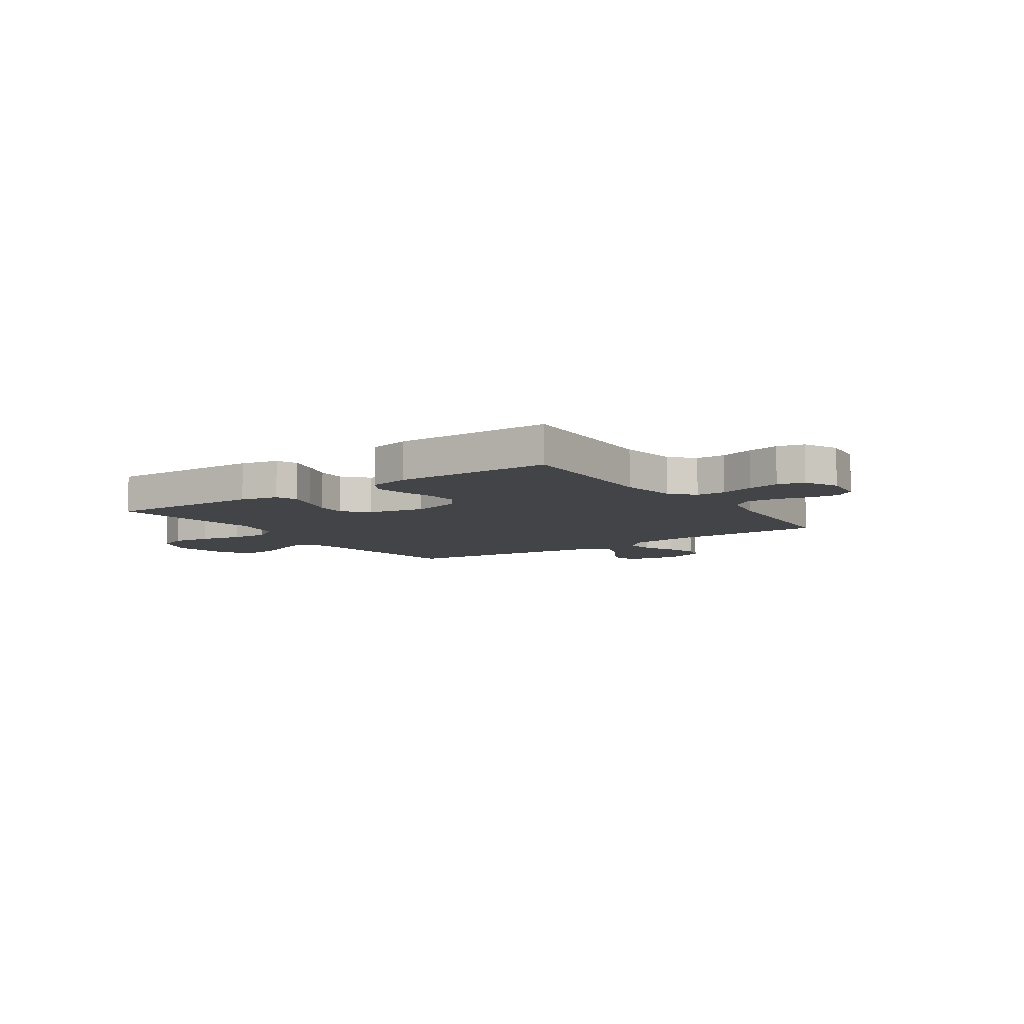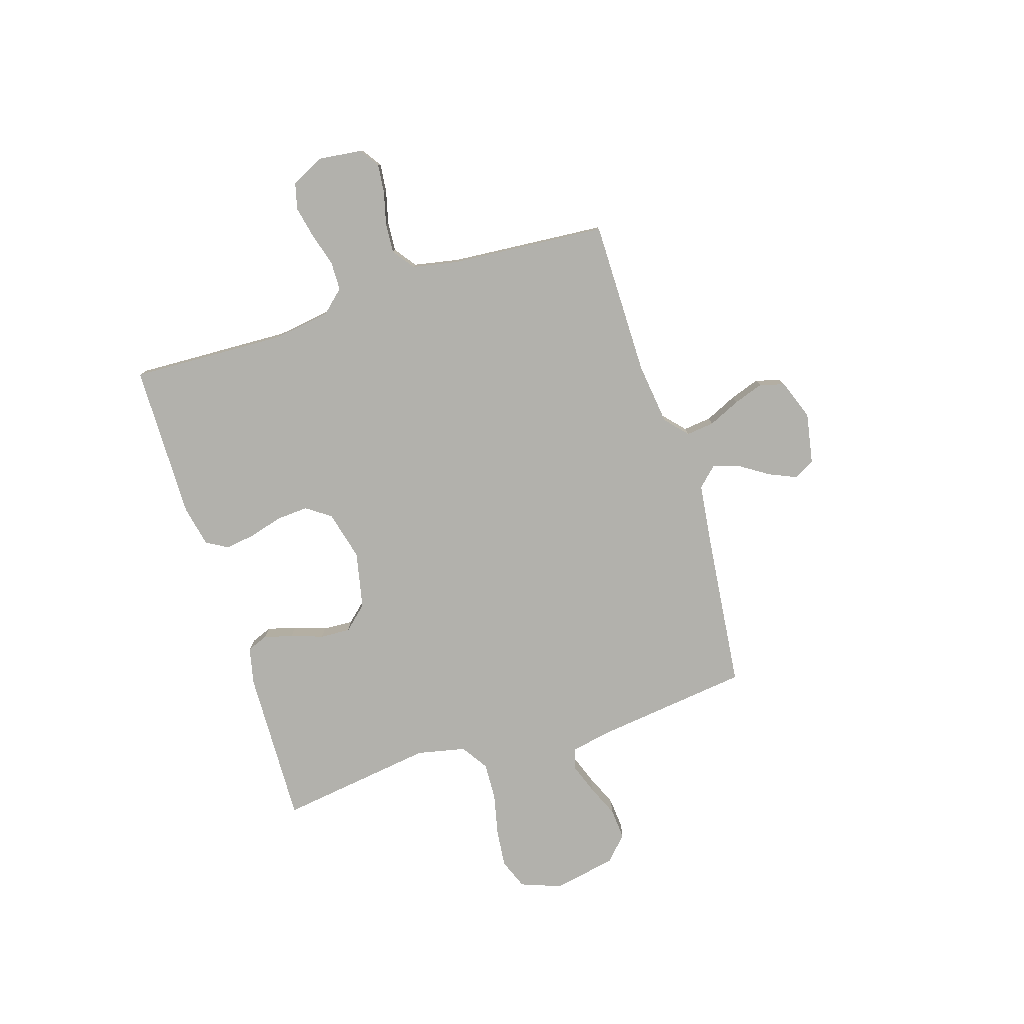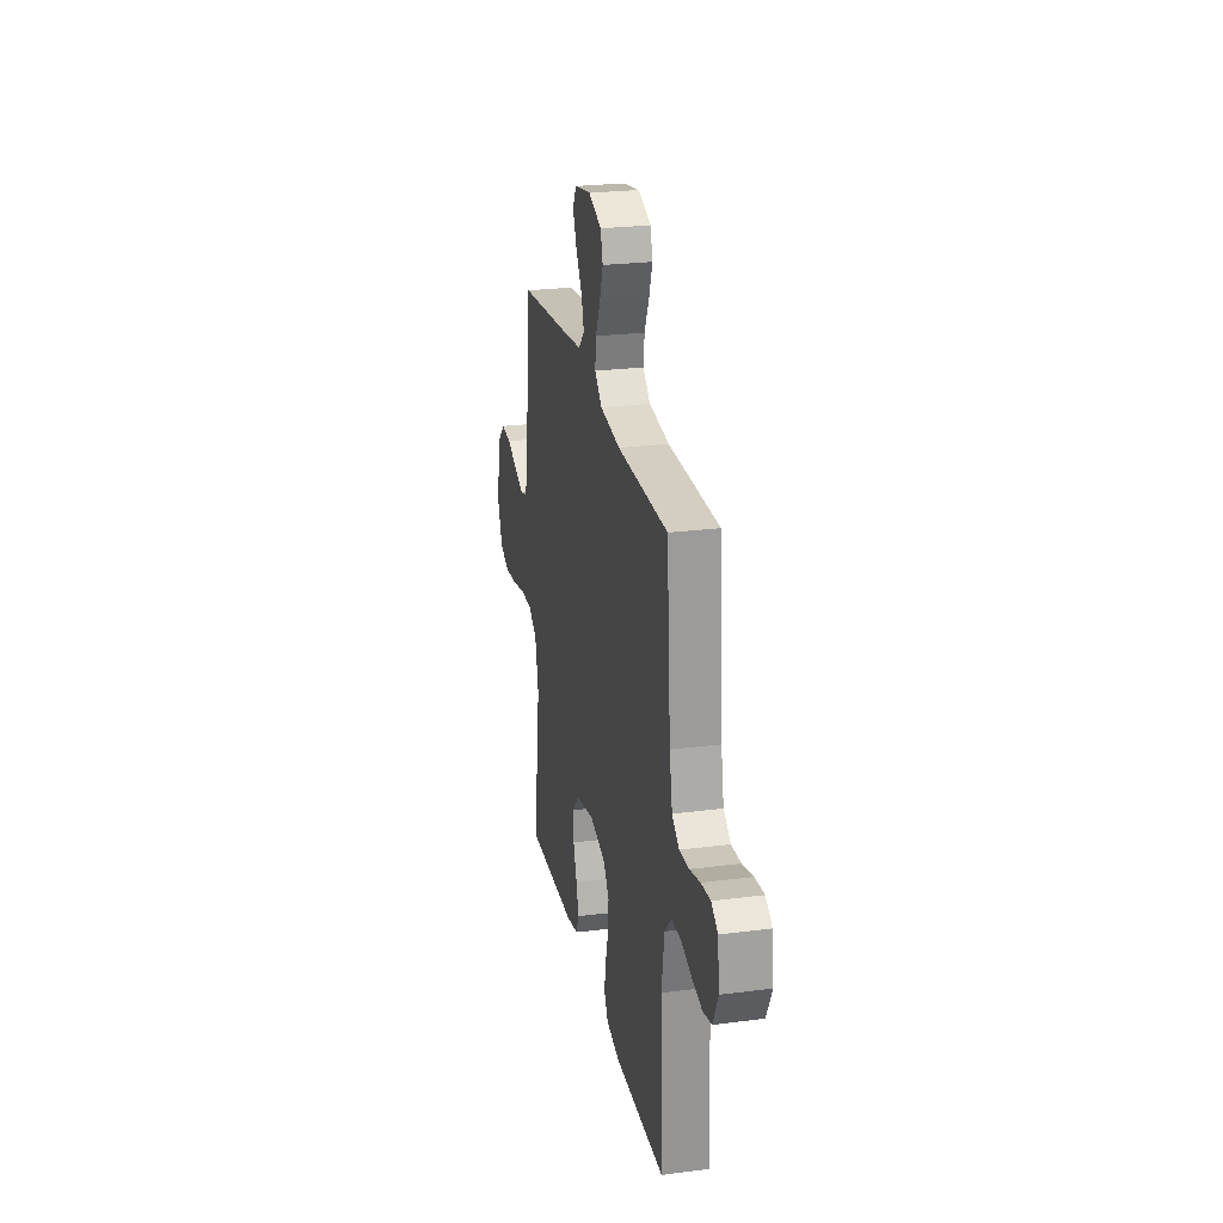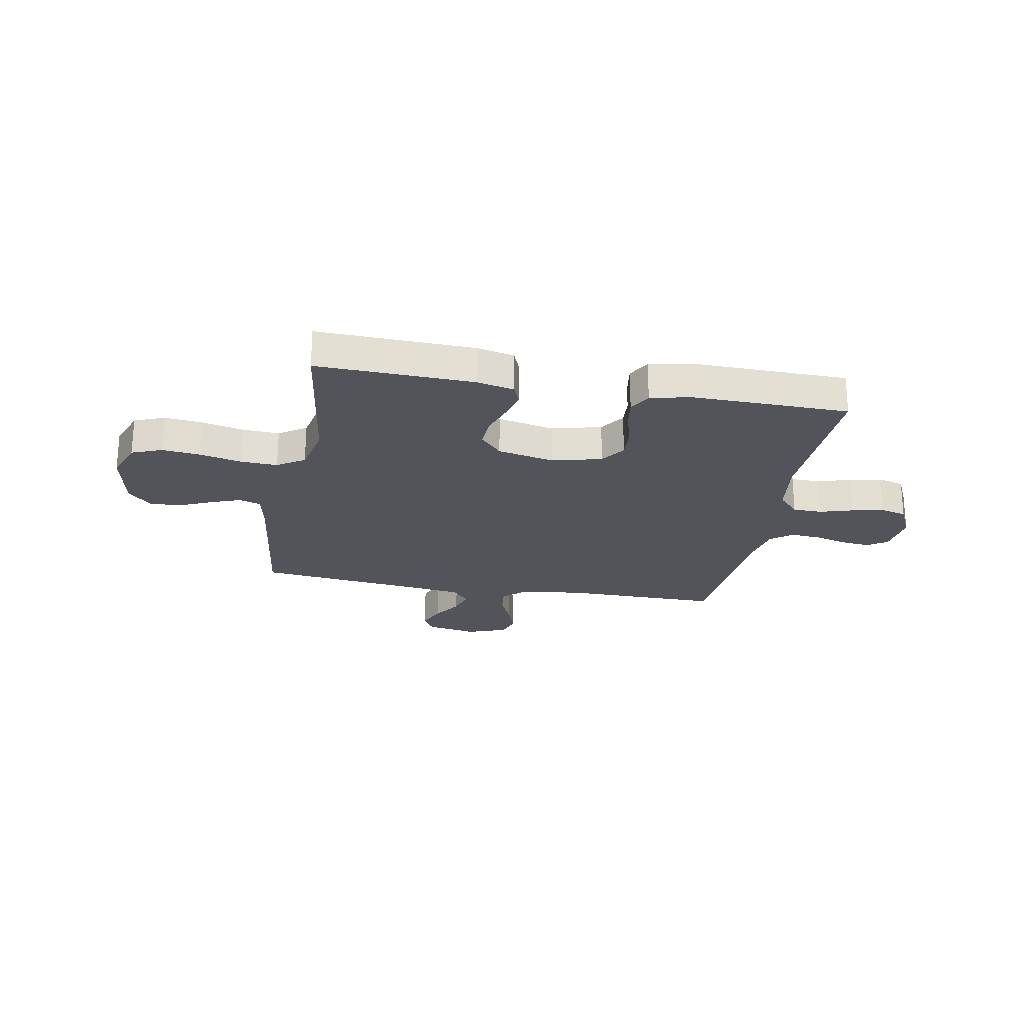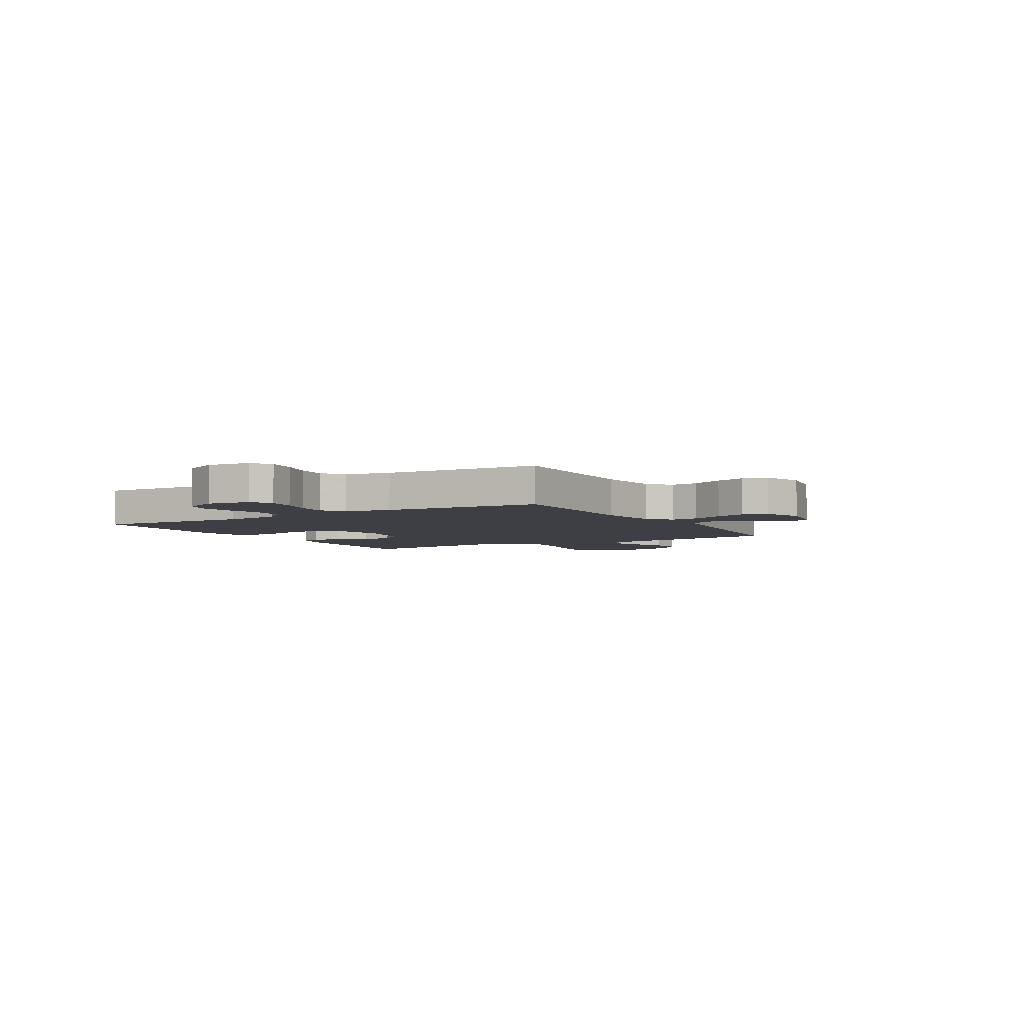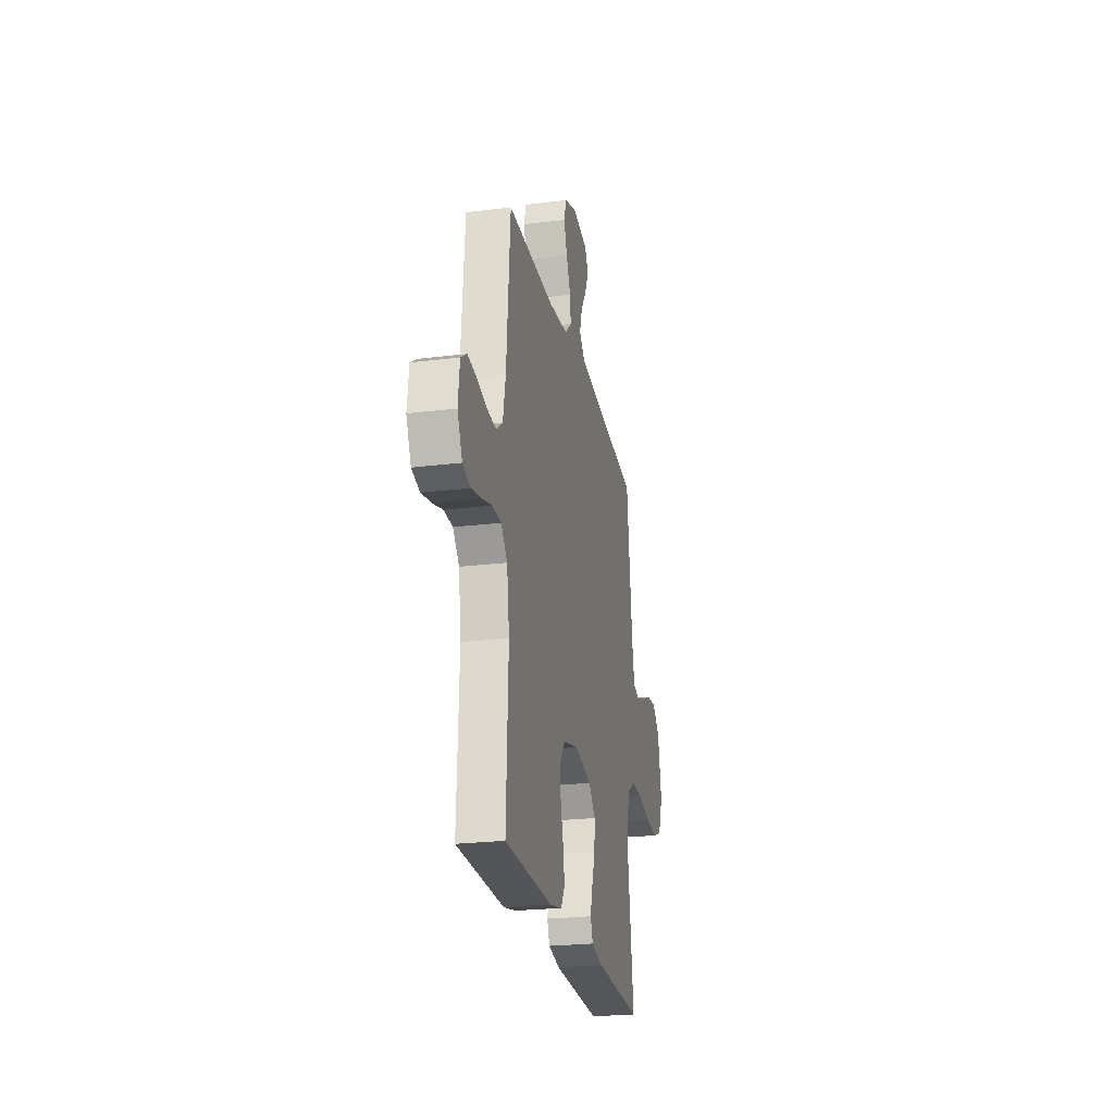
<metadata>
{"format":"obj","ext":"obj","renderer":"f3d","projection":"perspective","resolution":1024,"background":"white","views":[{"elev":-8.0,"azim":-145.2,"up":"+Y"},{"elev":-78.9,"azim":-72.5,"up":"+Y"},{"elev":25.0,"azim":-101.8,"up":"+Z"},{"elev":-23.7,"azim":169.6,"up":"+Y"},{"elev":-4.5,"azim":-59.7,"up":"+Y"},{"elev":-24.1,"azim":-78.4,"up":"+Z"}]}
</metadata>
<code>
v 0.5 0.07 -0.5
v 0.2 0.07 -0.491
v 0.128 0.07 -0.475
v 0.112 0.07 -0.435
v 0.127 0.07 -0.38
v 0.148 0.07 -0.318
v 0.151 0.07 -0.26
v 0.109 0.07 -0.214
v 0 0.07 -0.191
v -0.095 0.07 -0.215
v -0.128 0.07 -0.262
v -0.124 0.07 -0.323
v -0.106 0.07 -0.387
v -0.097 0.07 -0.445
v -0.121 0.07 -0.487
v -0.2 0.07 -0.504
v -0.5 0.07 -0.5
v -0.488 0.07 -0.2
v -0.504 0.07 -0.091
v -0.544 0.07 -0.047
v -0.6 0.07 -0.046
v -0.664 0.07 -0.065
v -0.725 0.07 -0.078
v -0.776 0.07 -0.065
v -0.807 0.07 0
v -0.797 0.07 0.082
v -0.759 0.07 0.108
v -0.703 0.07 0.102
v -0.641 0.07 0.086
v -0.583 0.07 0.082
v -0.541 0.07 0.113
v -0.524 0.07 0.2
v -0.5 0.07 0.5
v -0.2 0.07 0.5
v -0.08 0.07 0.515
v -0.037 0.07 0.554
v -0.043 0.07 0.608
v -0.071 0.07 0.669
v -0.091 0.07 0.727
v -0.077 0.07 0.775
v 0 0.07 0.803
v 0.098 0.07 0.785
v 0.12 0.07 0.746
v 0.097 0.07 0.693
v 0.061 0.07 0.637
v 0.045 0.07 0.585
v 0.08 0.07 0.548
v 0.2 0.07 0.533
v 0.5 0.07 0.5
v 0.537 0.07 0.2
v 0.552 0.07 0.125
v 0.593 0.07 0.112
v 0.65 0.07 0.133
v 0.712 0.07 0.16
v 0.772 0.07 0.165
v 0.818 0.07 0.121
v 0.842 0.07 0
v 0.813 0.07 -0.078
v 0.755 0.07 -0.101
v 0.681 0.07 -0.093
v 0.601 0.07 -0.075
v 0.53 0.07 -0.072
v 0.478 0.07 -0.106
v 0.458 0.07 -0.2
v 0.5 0 -0.5
v 0.2 0 -0.491
v 0.128 0 -0.475
v 0.112 0 -0.435
v 0.127 0 -0.38
v 0.148 0 -0.318
v 0.151 0 -0.26
v 0.109 0 -0.214
v 0 0 -0.191
v -0.095 0 -0.215
v -0.128 0 -0.262
v -0.124 0 -0.323
v -0.106 0 -0.387
v -0.097 0 -0.445
v -0.121 0 -0.487
v -0.2 0 -0.504
v -0.5 0 -0.5
v -0.488 0 -0.2
v -0.504 0 -0.091
v -0.544 0 -0.047
v -0.6 0 -0.046
v -0.664 0 -0.065
v -0.725 0 -0.078
v -0.776 0 -0.065
v -0.807 0 0
v -0.797 0 0.082
v -0.759 0 0.108
v -0.703 0 0.102
v -0.641 0 0.086
v -0.583 0 0.082
v -0.541 0 0.113
v -0.524 0 0.2
v -0.5 0 0.5
v -0.2 0 0.5
v -0.08 0 0.515
v -0.037 0 0.554
v -0.043 0 0.608
v -0.071 0 0.669
v -0.091 0 0.727
v -0.077 0 0.775
v 0 0 0.803
v 0.098 0 0.785
v 0.12 0 0.746
v 0.097 0 0.693
v 0.061 0 0.637
v 0.045 0 0.585
v 0.08 0 0.548
v 0.2 0 0.533
v 0.5 0 0.5
v 0.537 0 0.2
v 0.552 0 0.125
v 0.593 0 0.112
v 0.65 0 0.133
v 0.712 0 0.16
v 0.772 0 0.165
v 0.818 0 0.121
v 0.842 0 0
v 0.813 0 -0.078
v 0.755 0 -0.101
v 0.681 0 -0.093
v 0.601 0 -0.075
v 0.53 0 -0.072
v 0.478 0 -0.106
v 0.458 0 -0.2
f 59 60 61
f 58 59 61
f 57 58 61
f 56 57 61
f 55 56 61
f 54 55 61
f 53 54 61
f 52 53 61 62
f 51 52 62 63
f 48 49 50
f 50 51 63
f 48 50 63
f 47 48 63
f 43 44 45
f 42 43 45
f 41 42 45
f 40 41 45
f 39 40 45
f 38 39 45
f 37 38 45
f 36 37 45 46
f 47 63 64
f 46 47 64
f 36 46 64
f 35 36 64
f 27 28 29
f 26 27 29
f 25 26 29
f 24 25 29
f 23 24 29
f 22 23 29
f 21 22 29
f 20 21 29 30
f 19 20 30 31
f 16 17 18
f 15 16 18
f 14 15 18
f 13 14 18
f 12 13 18
f 11 12 18 19
f 19 31 32
f 11 19 32
f 10 11 32
f 4 5 6
f 3 4 6
f 2 3 6
f 1 2 6
f 64 1 6
f 64 6 7
f 64 7 8
f 35 64 8
f 34 35 8
f 32 33 34
f 10 32 34
f 9 10 34
f 8 9 34
f 125 124 123
f 125 123 122
f 125 122 121
f 125 121 120
f 125 120 119
f 125 119 118
f 125 118 117
f 126 125 117 116
f 127 126 116 115
f 114 113 112
f 127 115 114
f 127 114 112
f 127 112 111
f 109 108 107
f 109 107 106
f 109 106 105
f 109 105 104
f 109 104 103
f 109 103 102
f 109 102 101
f 110 109 101 100
f 128 127 111
f 128 111 110
f 128 110 100
f 128 100 99
f 93 92 91
f 93 91 90
f 93 90 89
f 93 89 88
f 93 88 87
f 93 87 86
f 93 86 85
f 94 93 85 84
f 95 94 84 83
f 82 81 80
f 82 80 79
f 82 79 78
f 82 78 77
f 82 77 76
f 83 82 76 75
f 96 95 83
f 96 83 75
f 96 75 74
f 70 69 68
f 70 68 67
f 70 67 66
f 70 66 65
f 70 65 128
f 71 70 128
f 72 71 128
f 72 128 99
f 72 99 98
f 98 97 96
f 98 96 74
f 98 74 73
f 98 73 72
f 1 65 66 2
f 2 66 67 3
f 3 67 68 4
f 4 68 69 5
f 5 69 70 6
f 6 70 71 7
f 7 71 72 8
f 8 72 73 9
f 9 73 74 10
f 10 74 75 11
f 11 75 76 12
f 12 76 77 13
f 13 77 78 14
f 14 78 79 15
f 15 79 80 16
f 16 80 81 17
f 17 81 82 18
f 18 82 83 19
f 19 83 84 20
f 20 84 85 21
f 21 85 86 22
f 22 86 87 23
f 23 87 88 24
f 24 88 89 25
f 25 89 90 26
f 26 90 91 27
f 27 91 92 28
f 28 92 93 29
f 29 93 94 30
f 30 94 95 31
f 31 95 96 32
f 32 96 97 33
f 33 97 98 34
f 34 98 99 35
f 35 99 100 36
f 36 100 101 37
f 37 101 102 38
f 38 102 103 39
f 39 103 104 40
f 40 104 105 41
f 41 105 106 42
f 42 106 107 43
f 43 107 108 44
f 44 108 109 45
f 45 109 110 46
f 46 110 111 47
f 47 111 112 48
f 48 112 113 49
f 49 113 114 50
f 50 114 115 51
f 51 115 116 52
f 52 116 117 53
f 53 117 118 54
f 54 118 119 55
f 55 119 120 56
f 56 120 121 57
f 57 121 122 58
f 58 122 123 59
f 59 123 124 60
f 60 124 125 61
f 61 125 126 62
f 62 126 127 63
f 63 127 128 64
f 64 128 65 1

</code>
